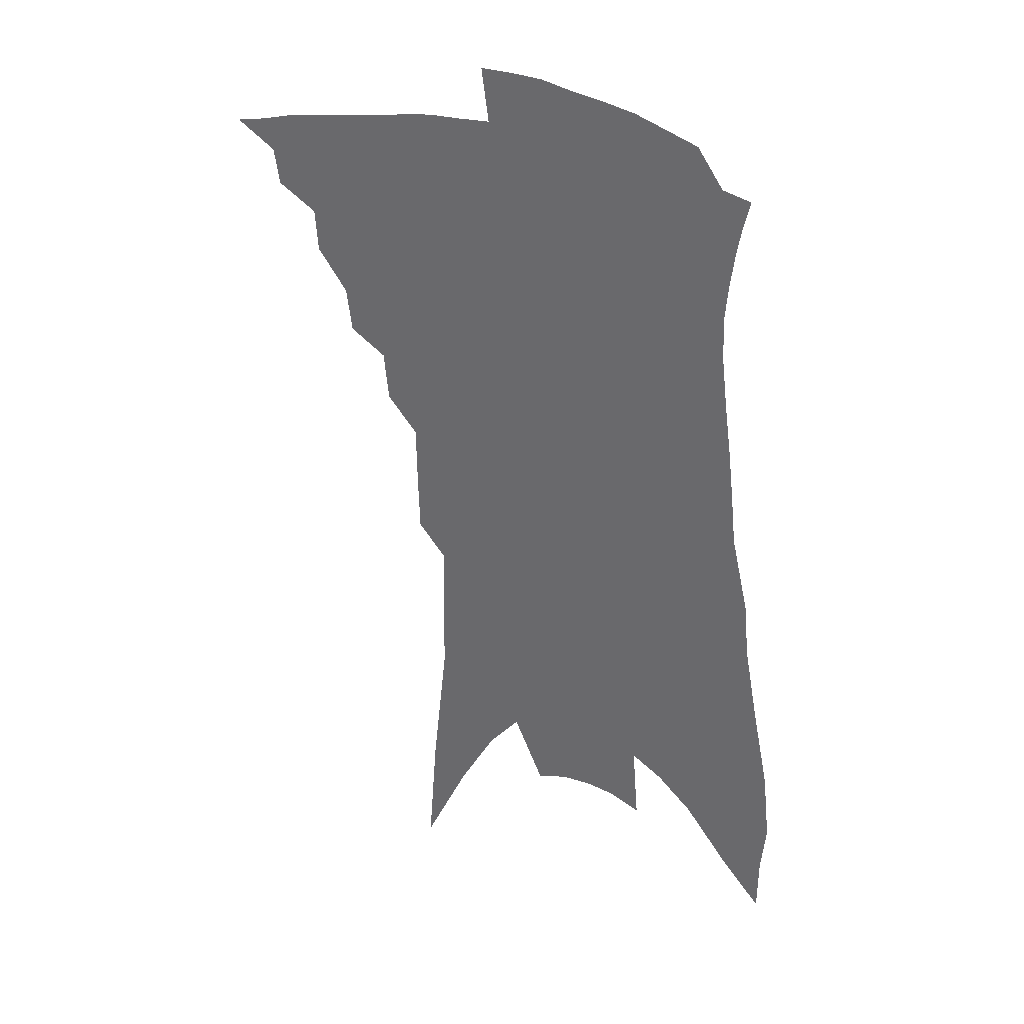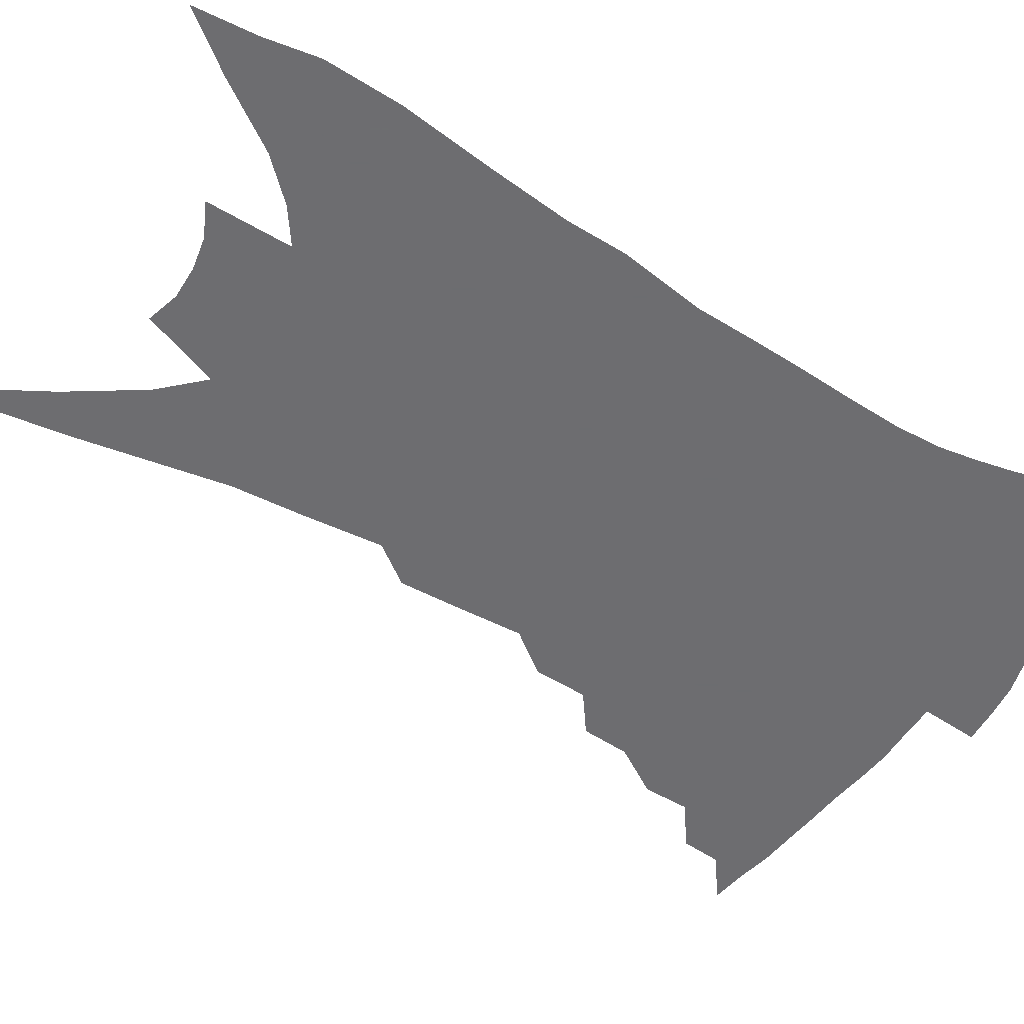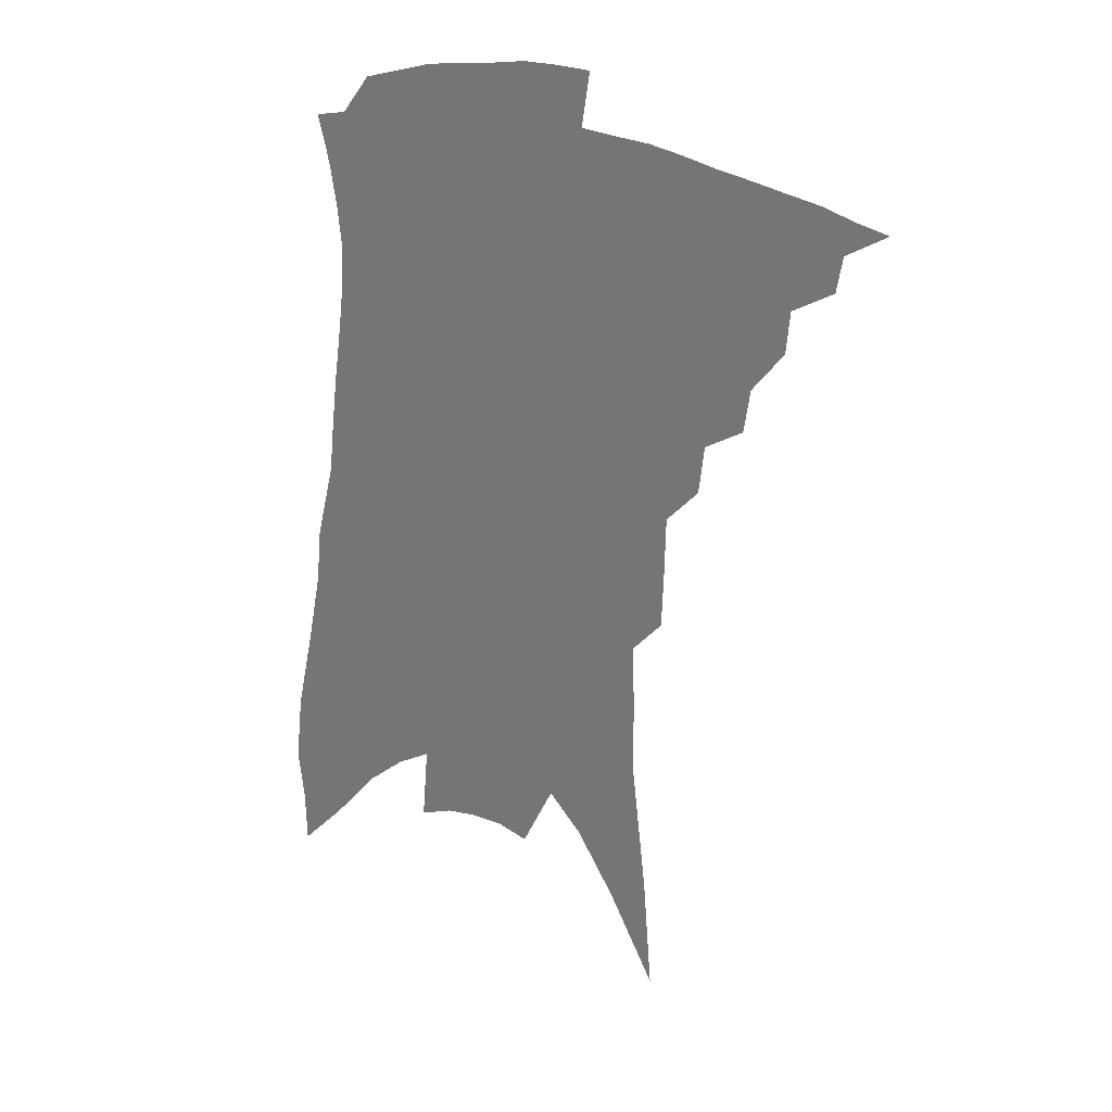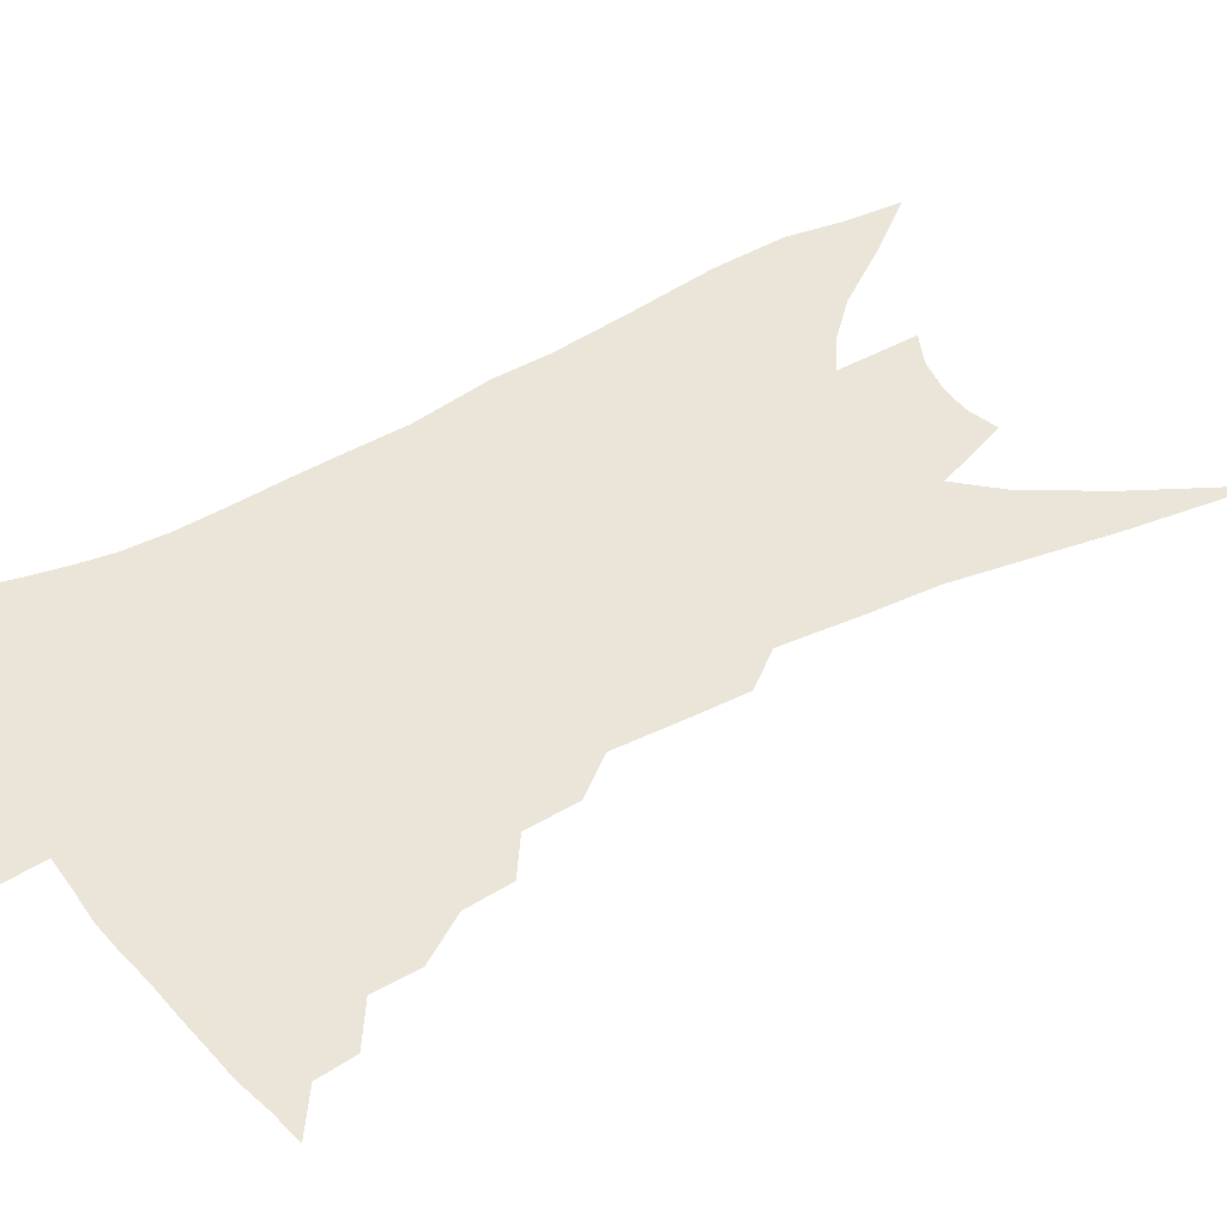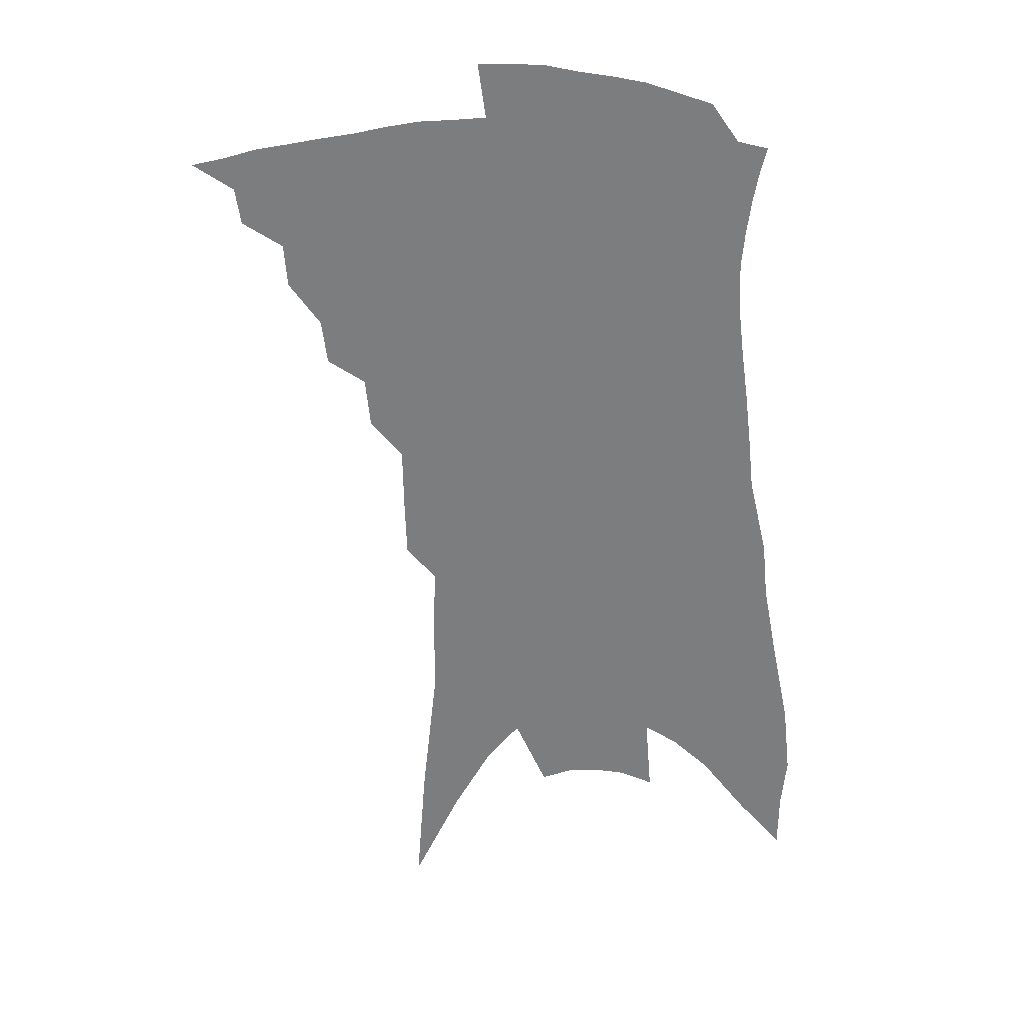
<metadata>
{"format":"obj","ext":"obj","renderer":"f3d","projection":"perspective","resolution":1024,"background":"white","views":[{"elev":33.5,"azim":27.3,"up":"+Y"},{"elev":-54.1,"azim":62.6,"up":"+Z"},{"elev":29.2,"azim":-154.7,"up":"+Y"},{"elev":45.5,"azim":-118.1,"up":"+Z"},{"elev":30.7,"azim":2.9,"up":"+Y"}]}
</metadata>
<code>
v 476.8 363.2 0
v 492.4 342.5 0
v 490.5 354.7 0
v 487.7 365.8 0
v 507.1 319.9 0
v 506 334.3 0
v 503.9 346.4 0
v 501.3 357.3 0
v 498.6 369.1 0
v 519.7 290.7 0
v 517.7 305.7 0
v 518.9 326.1 0
v 517.1 338.3 0
v 514.6 349.1 0
v 512.1 360.1 0
v 509.8 371.3 0
v 534.1 266.1 0
v 532.3 282.9 0
v 531.2 300.2 0
v 531.4 318.4 0
v 529.4 329.5 0
v 527.6 340.7 0
v 525.6 351.5 0
v 523.5 362.2 0
v 520.9 373.5 0
v 545.8 213.5 0
v 545.2 232.6 0
v 544.8 253.9 0
v 544 274.9 0
v 543.3 292.6 0
v 542.1 307 0
v 541.5 321.6 0
v 539.9 332.3 0
v 538 342.9 0
v 536.1 353.5 0
v 534.2 364.3 0
v 532 375.5 0
v 546.5 61.48 0
v 549.7 104.7 0
v 555 153.6 0
v 555 176.6 0
v 555.7 201.9 0
v 555.6 223.5 0
v 555.5 245.4 0
v 554.2 261.8 0
v 554.1 283.4 0
v 553 297.2 0
v 552.1 310.8 0
v 551.4 323.6 0
v 550.1 334.4 0
v 548.3 344.7 0
v 546.7 355.3 0
v 545.1 366.2 0
v 542.9 378 0
v 562.5 95.84 0
v 564.9 136.4 0
v 565.4 164 0
v 565.8 190.1 0
v 566.4 216.1 0
v 565.8 235.4 0
v 564.4 250.2 0
v 564.2 271.2 0
v 563.3 286.4 0
v 562.8 301.3 0
v 562.3 314.7 0
v 561.5 326 0
v 560.6 336.3 0
v 559.5 346.6 0
v 557.4 357 0
v 556.3 367.6 0
v 553.8 380 0
v 575.5 119.5 0
v 576.4 153.1 0
v 575.7 175.7 0
v 575.7 201.1 0
v 575.8 223.5 0
v 574.8 241.1 0
v 573.9 258 0
v 573.6 277.1 0
v 573 291.5 0
v 572.3 304.5 0
v 571.7 316.2 0
v 570.9 326.7 0
v 571.4 339 0
v 570.1 348.3 0
v 569.3 358.1 0
v 567.1 369.1 0
v 565.1 380.8 0
v 586.6 133.1 0
v 586.4 161.8 0
v 585.5 186.3 0
v 584.5 205.6 0
v 584.8 227 0
v 583.6 246.3 0
v 582.9 261.9 0
v 582.6 281.5 0
v 581.9 293 0
v 581.5 306.3 0
v 581.6 319.2 0
v 580.8 329.1 0
v 580.6 339.3 0
v 579.9 349.2 0
v 579.2 359.2 0
v 578 369.6 0
v 576 381.8 0
v 573.4 400 0
v 597.2 109.6 0
v 596.7 141.3 0
v 595.8 164.4 0
v 594.4 187.7 0
v 594 195 0
v 593.2 230.2 0
v 592.4 244.8 0
v 591.8 267.7 0
v 591.3 282.2 0
v 591 296.3 0
v 590.7 308.4 0
v 590.7 320.5 0
v 590.7 331.1 0
v 590.3 340.2 0
v 590.2 350.2 0
v 589.4 360.1 0
v 588.2 371 0
v 586.5 384.1 0
v 584.3 400.3 0
v 607.5 113.4 0
v 606.4 142.6 0
v 605.2 168.2 0
v 604 188.5 0
v 603.5 213.4 0
v 601.8 233.6 0
v 601.2 249.6 0
v 600.5 267.7 0
v 600 283.4 0
v 599.7 296.2 0
v 599.6 307.7 0
v 599.7 320.3 0
v 599.8 330.8 0
v 600.1 341 0
v 599.9 350.6 0
v 599.7 360.4 0
v 598.7 371.5 0
v 597.5 384 0
v 595.2 400 0
v 617.8 114 0
v 616.2 142.7 0
v 614.5 169.6 0
v 613.2 192.6 0
v 612.1 214.1 0
v 610.8 231.6 0
v 609.7 252.8 0
v 609.1 267.1 0
v 608.5 283.2 0
v 608.3 296.5 0
v 608.4 309.3 0
v 608.6 320.7 0
v 609.1 331.8 0
v 609.4 341.3 0
v 609.7 350.7 0
v 609.7 360.6 0
v 609.4 371 0
v 608.9 382.3 0
v 606.6 398 0
v 628.1 112.9 0
v 626.6 137.9 0
v 624.2 167.3 0
v 622.4 191.3 0
v 620.9 213.6 0
v 619.3 234.7 0
v 618.8 249.4 0
v 617.7 267.7 0
v 617.1 282.4 0
v 616.8 296.6 0
v 617.1 308.2 0
v 617.4 320.5 0
v 617.9 331.4 0
v 618.5 340.7 0
v 619.7 350.7 0
v 620.3 360 0
v 619.9 370.2 0
v 619.6 381.1 0
v 617.5 396.6 0
v 639 108.6 0
v 636.8 135.5 0
v 634.3 163.2 0
v 631.4 192 0
v 630.2 210.8 0
v 628.8 229.5 0
v 627.7 247 0
v 626.7 264 0
v 626.2 278.7 0
v 625.7 293.5 0
v 625.6 307.1 0
v 625.8 321.2 0
v 626.6 330.5 0
v 627.4 339.5 0
v 628.9 350.6 0
v 629.7 359.4 0
v 630.2 368.8 0
v 630.6 378.4 0
v 628.3 394.7 0
v 647.9 128.8 0
v 645.3 155.9 0
v 642.3 183.1 0
v 640.1 205.5 0
v 637.9 226.6 0
v 637 243.5 0
v 636.1 259.8 0
v 635.7 273.9 0
v 634.4 291.4 0
v 634 306.6 0
v 634.5 318.4 0
v 635.2 329.8 0
v 636.3 339.6 0
v 637.6 349.5 0
v 638.8 358.6 0
v 639.6 367.7 0
v 640.1 377.4 0
v 639.4 391.3 0
v 660.3 117.8 0
v 657.8 143.8 0
v 653.9 172.9 0
v 652.4 193.2 0
v 648.8 217.9 0
v 647.3 236.5 0
v 646 254 0
v 644.9 270.2 0
v 643.6 287 0
v 642.9 302.6 0
v 643.3 314.8 0
v 643.4 328.6 0
v 644.8 338.1 0
v 646.2 348.6 0
v 647.6 357.5 0
v 649 366.6 0
v 649.6 376.6 0
v 650.2 387.8 0
v 675.7 98.31 0
v 672.5 126.3 0
v 668.1 156.2 0
v 665.5 179.7 0
v 661.4 205.1 0
v 659.7 224.3 0
v 658.9 241.3 0
v 656.1 261.5 0
v 653.6 280.4 0
v 653.1 295.3 0
v 652.5 310.1 0
v 651.9 324.9 0
v 653.5 335 0
v 654.5 346.9 0
v 656.5 355.9 0
v 658.2 365.3 0
v 659.2 375.1 0
v 690.4 81.76 0
v 690.6 101.7 0
v 692.4 119.1 0
v 689.8 143.5 0
v 683.7 173.3 0
v 679 199.1 0
v 677.2 218.3 0
v 671.1 244.8 0
v 669.4 262.6 0
v 667.3 280.2 0
v 664.9 298.3 0
v 662.9 315.9 0
v 662.5 330.6 0
v 663.5 342.3 0
v 665.1 354.3 0
v 666.9 363.9 0
v 669.1 372.9 0
v 721 391 0
f 3 4 1
f 6 7 2
f 2 7 3
f 7 8 3
f 3 8 4
f 8 9 4
f 11 12 5
f 5 12 6
f 12 13 6
f 6 13 7
f 13 14 7
f 7 14 8
f 14 15 8
f 8 15 9
f 15 16 9
f 18 19 10
f 10 19 11
f 19 20 11
f 11 20 12
f 20 21 12
f 12 21 13
f 21 22 13
f 13 22 14
f 22 23 14
f 14 23 15
f 23 24 15
f 15 24 16
f 24 25 16
f 28 29 17
f 17 29 18
f 29 30 18
f 18 30 19
f 30 31 19
f 19 31 20
f 31 32 20
f 20 32 21
f 32 33 21
f 21 33 22
f 33 34 22
f 22 34 23
f 34 35 23
f 23 35 24
f 35 36 24
f 24 36 25
f 36 37 25
f 42 43 26
f 26 43 27
f 43 44 27
f 27 44 28
f 44 45 28
f 28 45 29
f 45 46 29
f 29 46 30
f 46 47 30
f 30 47 31
f 47 48 31
f 31 48 32
f 48 49 32
f 32 49 33
f 49 50 33
f 33 50 34
f 50 51 34
f 34 51 35
f 51 52 35
f 35 52 36
f 52 53 36
f 36 53 37
f 53 54 37
f 38 55 39
f 55 56 39
f 39 56 40
f 56 57 40
f 40 57 41
f 57 58 41
f 41 58 42
f 58 59 42
f 42 59 43
f 59 60 43
f 43 60 44
f 60 61 44
f 44 61 45
f 61 62 45
f 45 62 46
f 62 63 46
f 46 63 47
f 63 64 47
f 47 64 48
f 64 65 48
f 48 65 49
f 65 66 49
f 49 66 50
f 66 67 50
f 50 67 51
f 67 68 51
f 51 68 52
f 68 69 52
f 52 69 53
f 69 70 53
f 53 70 54
f 70 71 54
f 55 72 56
f 72 73 56
f 56 73 57
f 73 74 57
f 57 74 58
f 74 75 58
f 58 75 59
f 75 76 59
f 59 76 60
f 76 77 60
f 60 77 61
f 77 78 61
f 61 78 62
f 78 79 62
f 62 79 63
f 79 80 63
f 63 80 64
f 80 81 64
f 64 81 65
f 81 82 65
f 65 82 66
f 82 83 66
f 66 83 67
f 83 84 67
f 67 84 68
f 84 85 68
f 68 85 69
f 85 86 69
f 69 86 70
f 86 87 70
f 70 87 71
f 87 88 71
f 72 89 73
f 89 90 73
f 73 90 74
f 90 91 74
f 74 91 75
f 91 92 75
f 75 92 76
f 92 93 76
f 76 93 77
f 93 94 77
f 77 94 78
f 94 95 78
f 78 95 79
f 95 96 79
f 79 96 80
f 96 97 80
f 80 97 81
f 97 98 81
f 81 98 82
f 98 99 82
f 82 99 83
f 99 100 83
f 83 100 84
f 100 101 84
f 84 101 85
f 101 102 85
f 85 102 86
f 102 103 86
f 86 103 87
f 103 104 87
f 87 104 88
f 104 105 88
f 107 108 89
f 89 108 90
f 108 109 90
f 90 109 91
f 109 110 91
f 91 110 92
f 110 111 92
f 92 111 93
f 111 112 93
f 93 112 94
f 112 113 94
f 94 113 95
f 113 114 95
f 95 114 96
f 114 115 96
f 96 115 97
f 115 116 97
f 97 116 98
f 116 117 98
f 98 117 99
f 117 118 99
f 99 118 100
f 118 119 100
f 100 119 101
f 119 120 101
f 101 120 102
f 120 121 102
f 102 121 103
f 121 122 103
f 103 122 104
f 122 123 104
f 104 123 105
f 123 124 105
f 105 124 106
f 124 125 106
f 107 126 108
f 126 127 108
f 108 127 109
f 127 128 109
f 109 128 110
f 128 129 110
f 110 129 111
f 129 130 111
f 111 130 112
f 130 131 112
f 112 131 113
f 131 132 113
f 113 132 114
f 132 133 114
f 114 133 115
f 133 134 115
f 115 134 116
f 134 135 116
f 116 135 117
f 135 136 117
f 117 136 118
f 136 137 118
f 118 137 119
f 137 138 119
f 119 138 120
f 138 139 120
f 120 139 121
f 139 140 121
f 121 140 122
f 140 141 122
f 122 141 123
f 141 142 123
f 123 142 124
f 142 143 124
f 124 143 125
f 143 144 125
f 126 145 127
f 145 146 127
f 127 146 128
f 146 147 128
f 128 147 129
f 147 148 129
f 129 148 130
f 148 149 130
f 130 149 131
f 149 150 131
f 131 150 132
f 150 151 132
f 132 151 133
f 151 152 133
f 133 152 134
f 152 153 134
f 134 153 135
f 153 154 135
f 135 154 136
f 154 155 136
f 136 155 137
f 155 156 137
f 137 156 138
f 156 157 138
f 138 157 139
f 157 158 139
f 139 158 140
f 158 159 140
f 140 159 141
f 159 160 141
f 141 160 142
f 160 161 142
f 142 161 143
f 161 162 143
f 143 162 144
f 162 163 144
f 145 164 146
f 164 165 146
f 146 165 147
f 165 166 147
f 147 166 148
f 166 167 148
f 148 167 149
f 167 168 149
f 149 168 150
f 168 169 150
f 150 169 151
f 169 170 151
f 151 170 152
f 170 171 152
f 152 171 153
f 171 172 153
f 153 172 154
f 172 173 154
f 154 173 155
f 173 174 155
f 155 174 156
f 174 175 156
f 156 175 157
f 175 176 157
f 157 176 158
f 176 177 158
f 158 177 159
f 177 178 159
f 159 178 160
f 178 179 160
f 160 179 161
f 179 180 161
f 161 180 162
f 180 181 162
f 162 181 163
f 181 182 163
f 164 183 165
f 183 184 165
f 165 184 166
f 184 185 166
f 166 185 167
f 185 186 167
f 167 186 168
f 186 187 168
f 168 187 169
f 187 188 169
f 169 188 170
f 188 189 170
f 170 189 171
f 189 190 171
f 171 190 172
f 190 191 172
f 172 191 173
f 191 192 173
f 173 192 174
f 192 193 174
f 174 193 175
f 193 194 175
f 175 194 176
f 194 195 176
f 176 195 177
f 195 196 177
f 177 196 178
f 196 197 178
f 178 197 179
f 197 198 179
f 179 198 180
f 198 199 180
f 180 199 181
f 199 200 181
f 181 200 182
f 200 201 182
f 184 202 185
f 202 203 185
f 185 203 186
f 203 204 186
f 186 204 187
f 204 205 187
f 187 205 188
f 205 206 188
f 188 206 189
f 206 207 189
f 189 207 190
f 207 208 190
f 190 208 191
f 208 209 191
f 191 209 192
f 209 210 192
f 192 210 193
f 210 211 193
f 193 211 194
f 211 212 194
f 194 212 195
f 212 213 195
f 195 213 196
f 213 214 196
f 196 214 197
f 214 215 197
f 197 215 198
f 215 216 198
f 198 216 199
f 216 217 199
f 199 217 200
f 217 218 200
f 200 218 201
f 218 219 201
f 202 220 203
f 220 221 203
f 203 221 204
f 221 222 204
f 204 222 205
f 222 223 205
f 205 223 206
f 223 224 206
f 206 224 207
f 224 225 207
f 207 225 208
f 225 226 208
f 208 226 209
f 226 227 209
f 209 227 210
f 227 228 210
f 210 228 211
f 228 229 211
f 211 229 212
f 229 230 212
f 212 230 213
f 230 231 213
f 213 231 214
f 231 232 214
f 214 232 215
f 232 233 215
f 215 233 216
f 233 234 216
f 216 234 217
f 234 235 217
f 217 235 218
f 235 236 218
f 218 236 219
f 236 237 219
f 220 238 221
f 238 239 221
f 221 239 222
f 239 240 222
f 222 240 223
f 240 241 223
f 223 241 224
f 241 242 224
f 224 242 225
f 242 243 225
f 225 243 226
f 243 244 226
f 226 244 227
f 244 245 227
f 227 245 228
f 245 246 228
f 228 246 229
f 246 247 229
f 229 247 230
f 247 248 230
f 230 248 231
f 248 249 231
f 231 249 232
f 249 250 232
f 232 250 233
f 250 251 233
f 233 251 234
f 251 252 234
f 234 252 235
f 252 253 235
f 235 253 236
f 253 254 236
f 236 254 237
f 238 255 239
f 255 256 239
f 239 256 240
f 256 257 240
f 240 257 241
f 257 258 241
f 241 258 242
f 258 259 242
f 242 259 243
f 259 260 243
f 243 260 244
f 260 261 244
f 244 261 245
f 261 262 245
f 245 262 246
f 262 263 246
f 246 263 247
f 263 264 247
f 247 264 248
f 264 265 248
f 248 265 249
f 265 266 249
f 249 266 250
f 266 267 250
f 250 267 251
f 267 268 251
f 251 268 252
f 268 269 252
f 252 269 253
f 269 270 253
f 253 270 254
f 270 271 254

</code>
